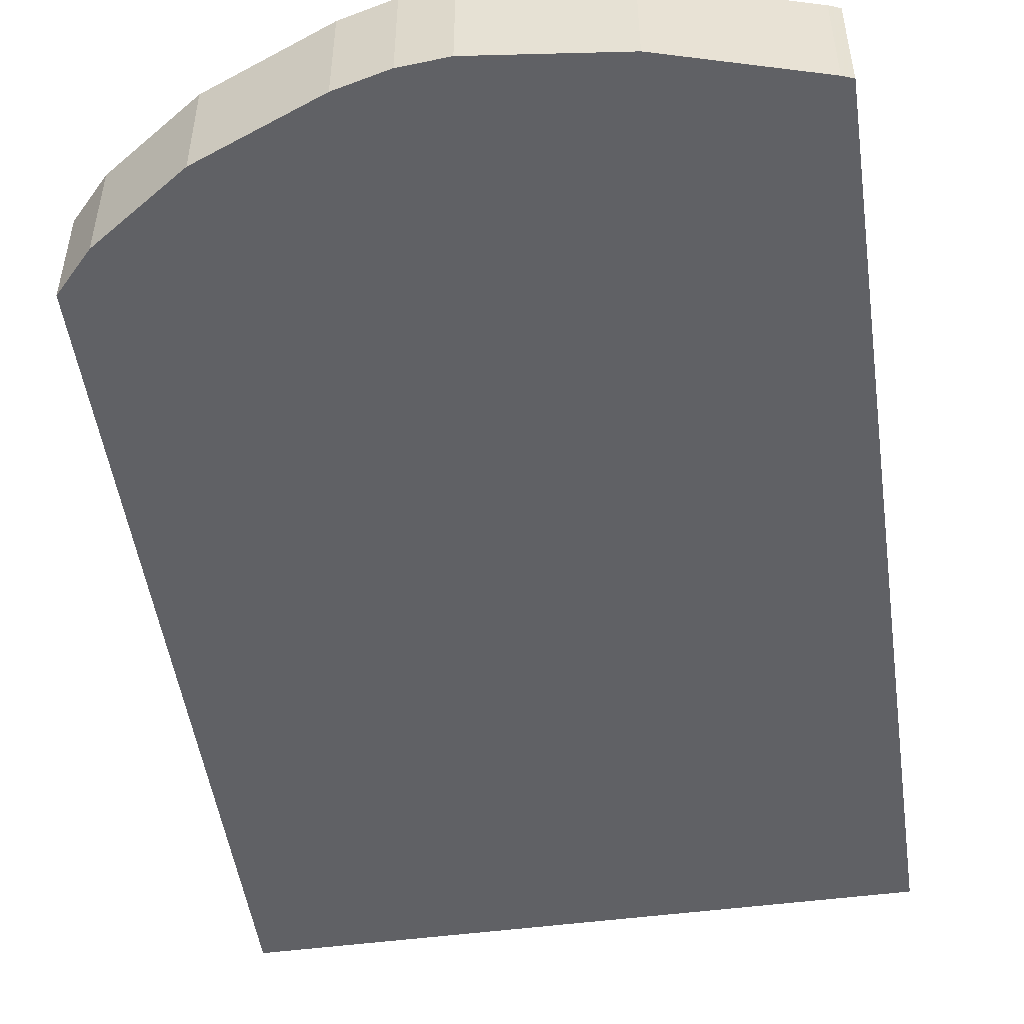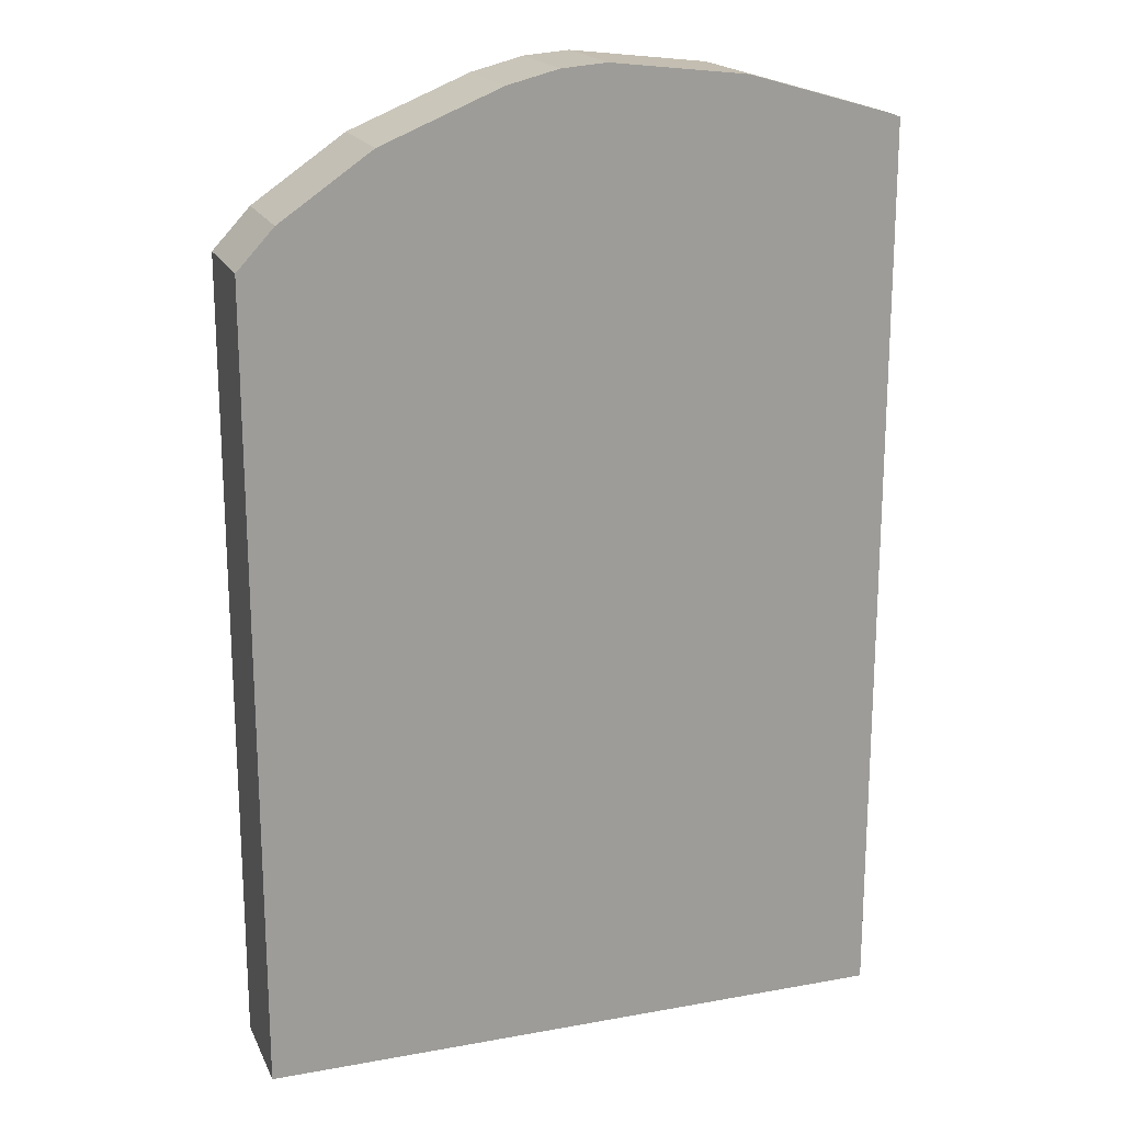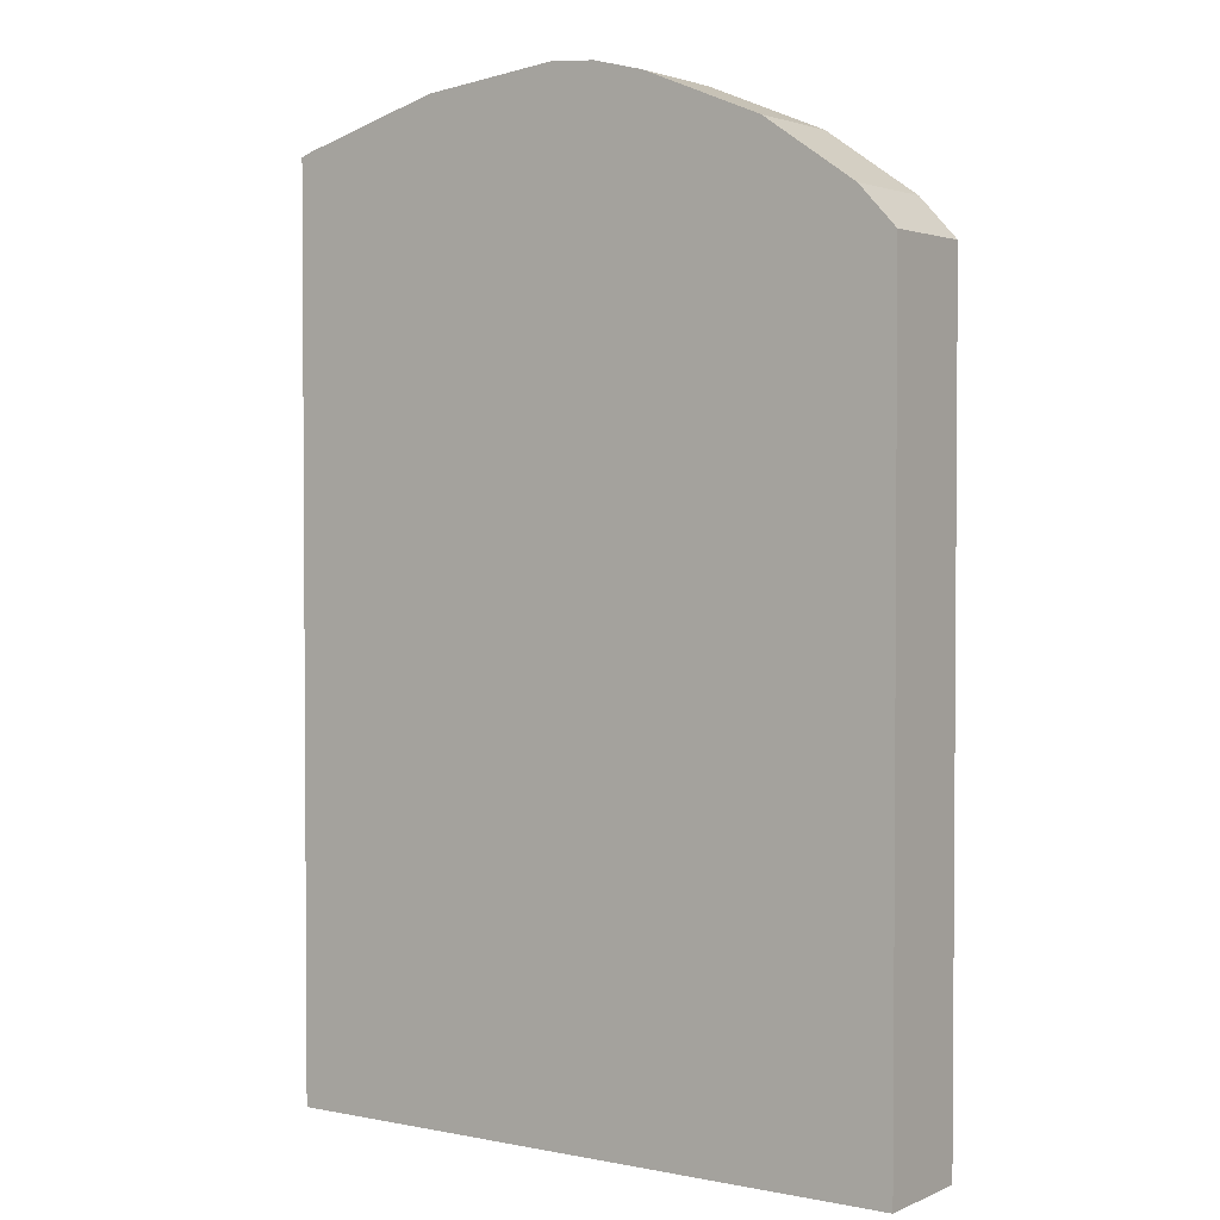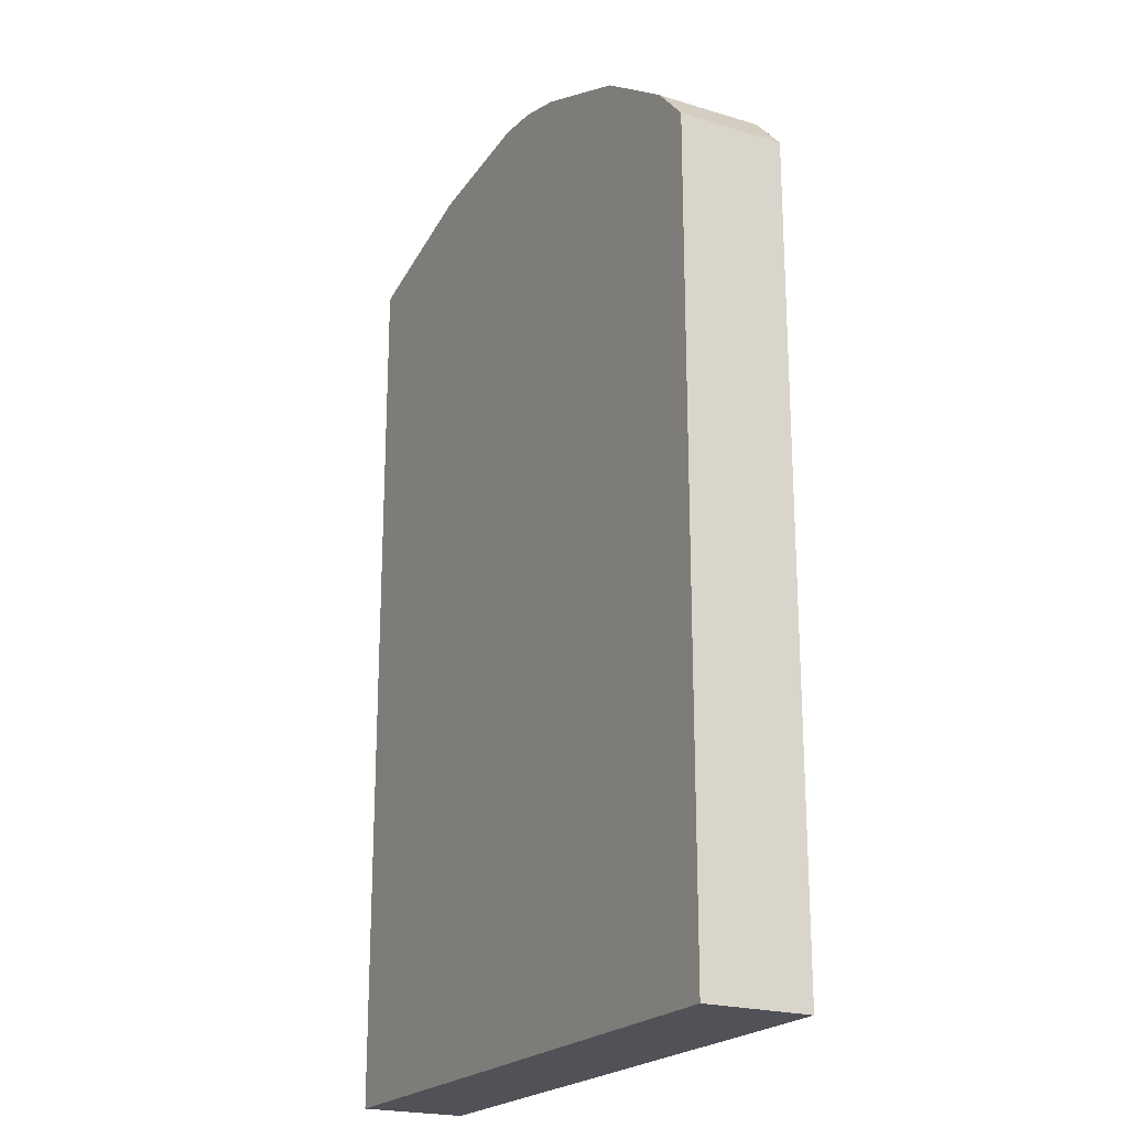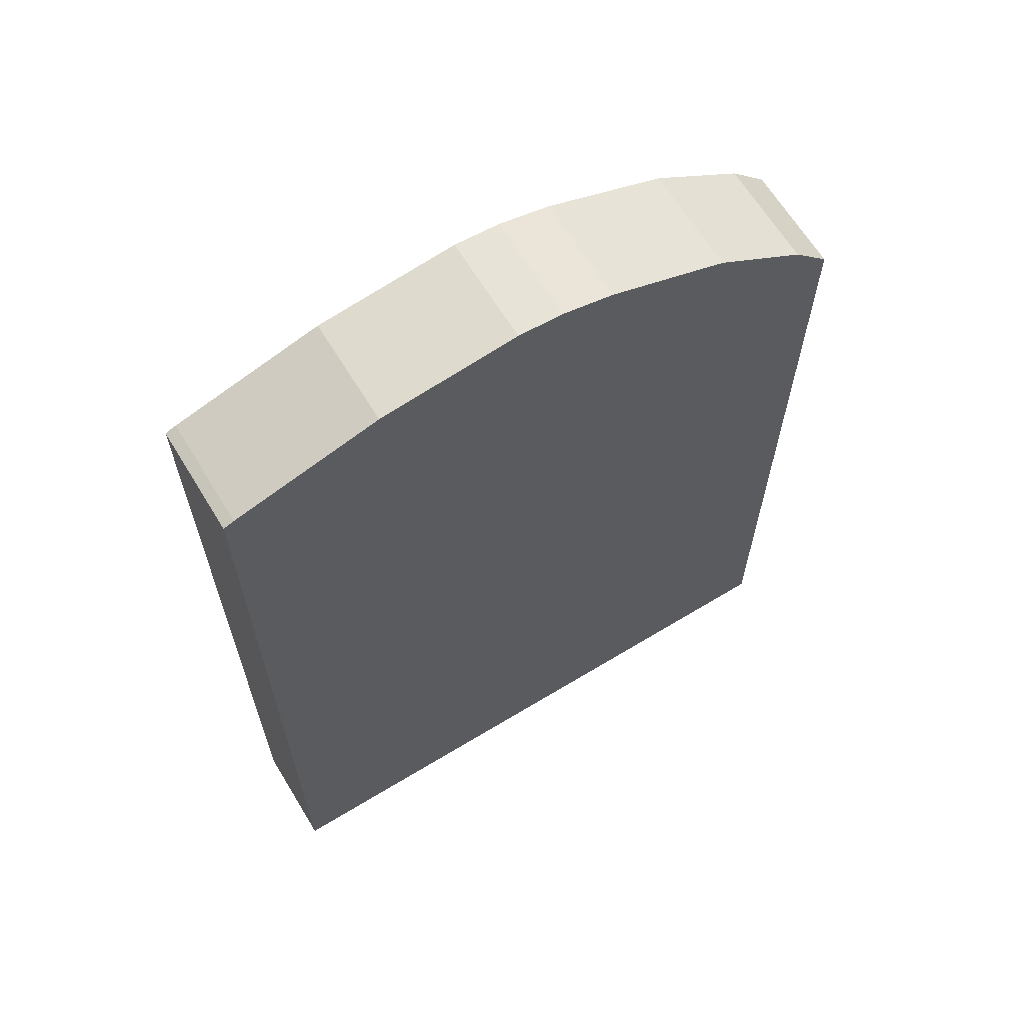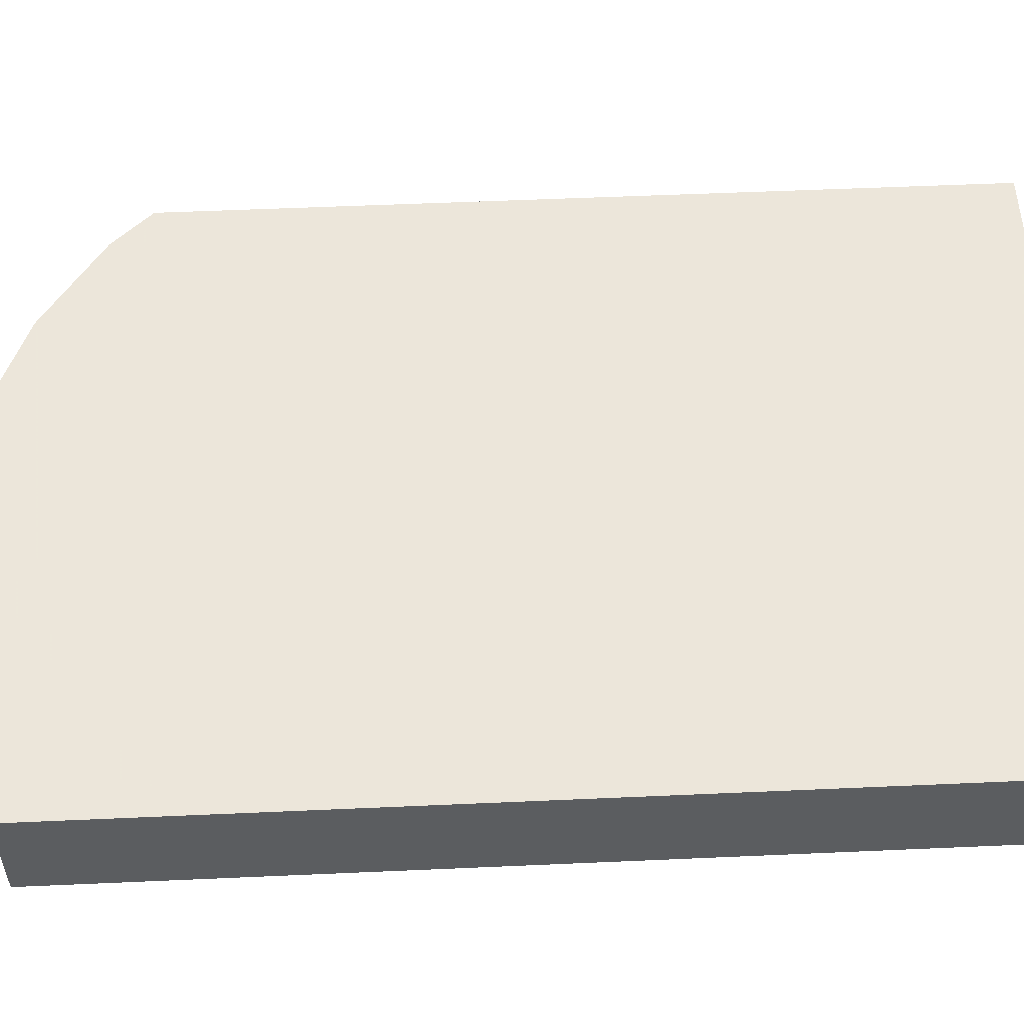
<metadata>
{"format":"obj","ext":"obj","renderer":"f3d","projection":"perspective","resolution":1024,"background":"white","views":[{"elev":-50.0,"azim":-171.8,"up":"+Z"},{"elev":18.8,"azim":161.0,"up":"+Y"},{"elev":2.4,"azim":34.8,"up":"+Y"},{"elev":-21.4,"azim":61.5,"up":"+Y"},{"elev":65.2,"azim":-31.4,"up":"+Y"},{"elev":54.2,"azim":-92.7,"up":"+Z"}]}
</metadata>
<code>
g A_2_420_B01_P04
v 504.5 1281 420
v 504.5 1281 430
v 504.5 1353 420
v 504.5 1353 430
v 504.5 1367 420
v 504.5 1367 430
v 505.5 1367 420
v 505.5 1367 430
v 519.1 1371 420
v 519.1 1371 430
v 532.1 1372 420
v 532.1 1372 430
v 536.4 1372 420
v 536.4 1372 430
v 541.2 1371 420
v 541.2 1371 430
v 552.4 1366 420
v 552.4 1366 430
v 561 1360 420
v 561 1360 430
v 564.5 1281 420
v 564.5 1281 430
v 564.5 1353 420
v 564.5 1353 430
v 564.5 1356 420
v 564.5 1356 430
f 2 4 1
f 21 2 1
f 4 3 1
f 3 23 1
f 23 21 1
f 22 4 2
f 21 22 2
f 4 6 3
f 6 5 3
f 5 7 3
f 7 9 3
f 9 11 3
f 11 13 3
f 13 23 3
f 8 6 4
f 10 8 4
f 12 10 4
f 14 12 4
f 16 14 4
f 18 16 4
f 24 18 4
f 22 24 4
f 6 8 5
f 8 7 5
f 8 10 7
f 10 9 7
f 10 12 9
f 12 11 9
f 12 14 11
f 14 13 11
f 14 16 13
f 16 15 13
f 15 23 13
f 16 18 15
f 18 17 15
f 17 23 15
f 18 20 17
f 20 19 17
f 19 23 17
f 24 20 18
f 20 26 19
f 25 23 19
f 26 25 19
f 24 26 20
f 23 22 21
f 23 24 22
f 25 24 23
f 25 26 24

</code>
